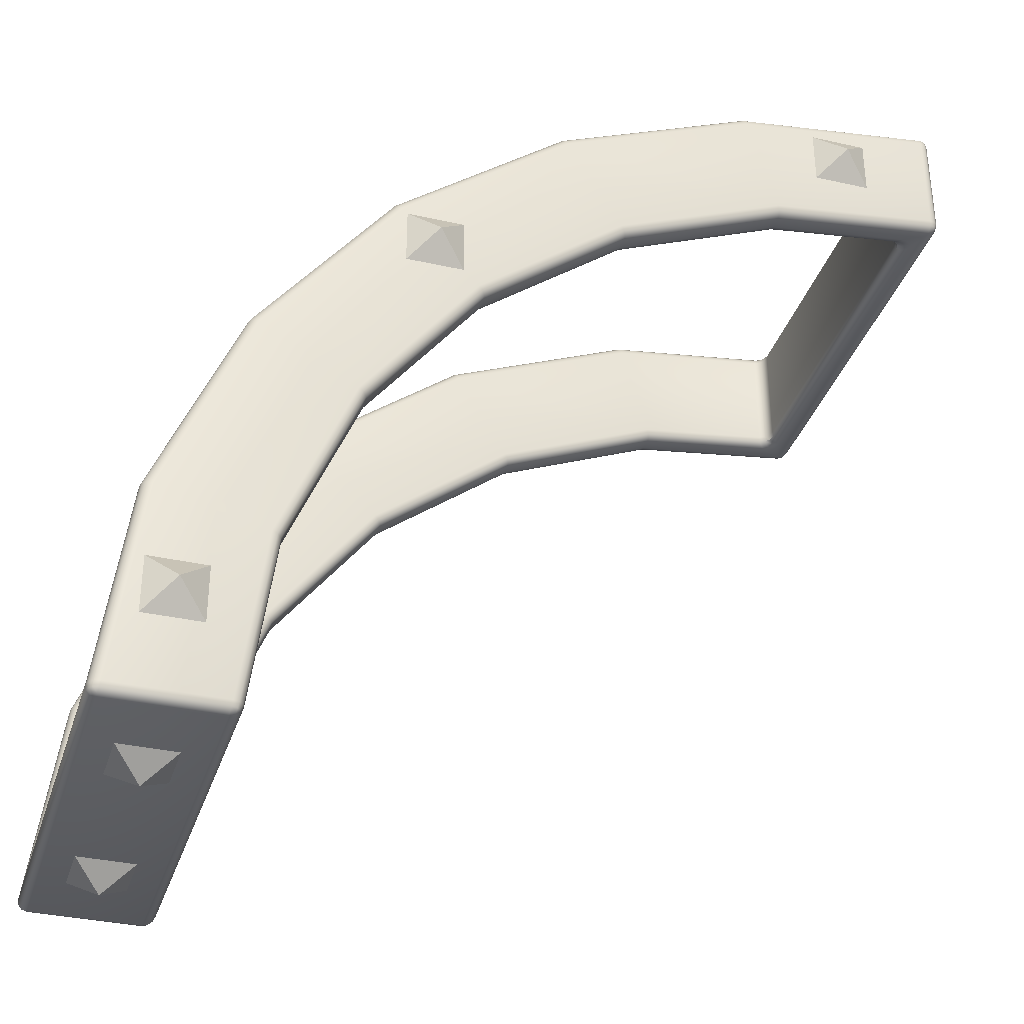
<metadata>
{"format":"obj","ext":"obj","renderer":"f3d","projection":"perspective","resolution":1024,"background":"white","views":[{"elev":-34.6,"azim":163.2,"up":"+Z"}]}
</metadata>
<code>
v 3.171 -0.4 0.4835
v 3.122 -0.35 0.47
v 3.164 -0.375 0.4817
v 3.146 -0.3567 0.4767
v 2.791 -0.4 1.4
v 2.747 -0.35 1.375
v 2.785 -0.375 1.397
v 2.769 -0.3567 1.387
v 2.187 -0.4 2.187
v 2.151 -0.35 2.151
v 2.182 -0.375 2.182
v 2.169 -0.3567 2.169
v 1.4 -0.4 2.791
v 1.375 -0.35 2.747
v 1.397 -0.375 2.785
v 1.387 -0.3567 2.769
v 0.4835 -0.4 3.171
v 0.47 -0.35 3.122
v 0.4817 -0.375 3.164
v 0.4767 -0.3567 3.146
v 0.47 1.35 3.122
v 0.4835 1.4 3.171
v 0.4767 1.357 3.146
v 0.4817 1.375 3.164
v 1.375 1.35 2.747
v 1.4 1.4 2.791
v 1.387 1.357 2.769
v 1.397 1.375 2.785
v 2.151 1.35 2.151
v 2.187 1.4 2.187
v 2.169 1.357 2.169
v 2.182 1.375 2.182
v 2.747 1.35 1.375
v 2.791 1.4 1.4
v 2.769 1.357 1.387
v 2.785 1.375 1.397
v 3.122 1.35 0.47
v 3.171 1.4 0.4835
v 3.146 1.357 0.4767
v 3.164 1.375 0.4817
v 2.639 -0.35 0.3418
v 2.591 -0.4 0.3282
v 2.615 -0.3567 0.335
v 2.597 -0.375 0.33
v 2.315 -0.35 1.125
v 2.271 -0.4 1.1
v 2.293 -0.3567 1.113
v 2.277 -0.375 1.103
v 1.798 -0.35 1.798
v 1.763 -0.4 1.763
v 1.781 -0.3567 1.781
v 1.768 -0.375 1.768
v 1.125 -0.35 2.315
v 1.1 -0.4 2.271
v 1.113 -0.3567 2.293
v 1.103 -0.375 2.277
v 0.3413 -0.5 2.64
v 0.3282 -0.45 2.591
v 0.3347 -0.4933 2.615
v 0.33 -0.475 2.597
v 0.3418 1.35 2.639
v 0.3282 1.4 2.591
v 0.335 1.357 2.615
v 0.33 1.375 2.597
v 1.1 1.4 2.271
v 1.125 1.35 2.315
v 1.103 1.375 2.277
v 1.113 1.357 2.293
v 1.763 1.4 1.763
v 1.798 1.35 1.798
v 1.768 1.375 1.768
v 1.781 1.357 1.781
v 2.271 1.4 1.1
v 2.315 1.35 1.125
v 2.277 1.375 1.103
v 2.293 1.357 1.113
v 2.591 1.4 0.3282
v 2.639 1.35 0.3418
v 2.597 1.375 0.33
v 2.615 1.357 0.335
v 1.125 1.5 2.315
v 1.1 1.45 2.271
v 1.113 1.493 2.293
v 1.103 1.475 2.277
v 0.3282 1.45 2.591
v 0.3413 1.5 2.64
v 0.33 1.475 2.597
v 0.3347 1.493 2.615
v -0.45 1.5 2.744
v -0.4504 1.45 2.693
v -0.5 1.45 2.75
v -0.4501 1.493 2.719
v -0.4749 1.493 2.747
v -0.474 1.487 2.723
v -0.4753 1.45 2.703
v -0.4503 1.475 2.7
v -0.4741 1.474 2.71
v -0.4932 1.475 2.749
v -0.4935 1.45 2.724
v -0.4869 1.474 2.724
v 0.4835 1.45 3.171
v 0.4705 1.5 3.122
v 0.4818 1.475 3.164
v 0.477 1.493 3.146
v -0.45 1.5 3.243
v -0.5 1.45 3.25
v -0.4504 1.45 3.293
v -0.4749 1.493 3.246
v -0.4501 1.493 3.268
v -0.474 1.487 3.27
v -0.4935 1.45 3.274
v -0.4932 1.475 3.249
v -0.4869 1.474 3.272
v -0.4503 1.475 3.287
v -0.4753 1.45 3.29
v -0.4741 1.474 3.283
v -0.5 -0.45 3.25
v -0.45 -0.5 3.243
v -0.4504 -0.45 3.293
v -0.4932 -0.475 3.249
v -0.4935 -0.45 3.274
v -0.4869 -0.4739 3.272
v -0.4501 -0.4933 3.268
v -0.4749 -0.4933 3.246
v -0.474 -0.4868 3.27
v -0.4753 -0.45 3.29
v -0.4503 -0.475 3.287
v -0.4741 -0.4739 3.283
v 0.4705 -0.5 3.122
v 0.4835 -0.45 3.171
v 0.477 -0.4933 3.146
v 0.4818 -0.475 3.164
v 1.4 1.45 2.791
v 1.375 1.5 2.747
v 1.397 1.475 2.785
v 1.387 1.493 2.769
v 1.375 -0.5 2.747
v 1.4 -0.45 2.791
v 1.387 -0.4933 2.769
v 1.397 -0.475 2.785
v 2.187 1.45 2.187
v 2.151 1.5 2.151
v 2.182 1.475 2.182
v 2.169 1.493 2.169
v 2.151 -0.5 2.151
v 2.187 -0.45 2.187
v 2.169 -0.4933 2.169
v 2.182 -0.475 2.182
v 2.791 1.45 1.4
v 2.747 1.5 1.375
v 2.785 1.475 1.397
v 2.769 1.493 1.387
v 2.747 -0.5 1.375
v 2.791 -0.45 1.4
v 2.769 -0.4933 1.387
v 2.785 -0.475 1.397
v 3.171 1.45 0.4835
v 3.122 1.5 0.4705
v 3.164 1.475 0.4818
v 3.146 1.493 0.477
v 3.122 -0.5 0.4705
v 3.171 -0.45 0.4835
v 3.146 -0.4933 0.477
v 3.164 -0.475 0.4818
v 3.243 1.5 -0.45
v 3.293 1.45 -0.4504
v 3.25 1.45 -0.5
v 3.268 1.493 -0.4501
v 3.246 1.493 -0.4749
v 3.27 1.487 -0.474
v 3.29 1.45 -0.4753
v 3.287 1.475 -0.4503
v 3.283 1.474 -0.4741
v 3.249 1.475 -0.4932
v 3.274 1.45 -0.4935
v 3.272 1.474 -0.4869
v 0.3282 -0.4 2.591
v 0.3418 -0.35 2.639
v 0.33 -0.375 2.597
v 0.335 -0.3567 2.615
v 1.1 -0.45 2.271
v 1.125 -0.5 2.315
v 1.103 -0.475 2.277
v 1.113 -0.4933 2.293
v 1.798 1.5 1.798
v 1.763 1.45 1.763
v 1.781 1.493 1.781
v 1.768 1.475 1.768
v 1.763 -0.45 1.763
v 1.798 -0.5 1.798
v 1.768 -0.475 1.768
v 1.781 -0.4933 1.781
v 2.315 1.5 1.125
v 2.271 1.45 1.1
v 2.293 1.493 1.113
v 2.277 1.475 1.103
v 2.271 -0.45 1.1
v 2.315 -0.5 1.125
v 2.277 -0.475 1.103
v 2.293 -0.4933 1.113
v 2.64 1.5 0.3413
v 2.591 1.45 0.3282
v 2.615 1.493 0.3347
v 2.597 1.475 0.33
v 2.591 -0.45 0.3282
v 2.64 -0.5 0.3413
v 2.597 -0.475 0.33
v 2.615 -0.4933 0.3347
v 2.744 -0.5 -0.45
v 2.693 -0.45 -0.4504
v 2.75 -0.45 -0.5
v 2.719 -0.4933 -0.4501
v 2.747 -0.4933 -0.4749
v 2.723 -0.4868 -0.474
v 2.703 -0.45 -0.4753
v 2.7 -0.475 -0.4503
v 2.71 -0.4739 -0.4741
v 2.749 -0.475 -0.4932
v 2.724 -0.45 -0.4935
v 2.724 -0.4739 -0.4869
v -0.5 -0.45 2.75
v -0.4504 -0.45 2.693
v -0.45 -0.5 2.744
v -0.4935 -0.45 2.724
v -0.4932 -0.475 2.749
v -0.4869 -0.4739 2.724
v -0.4503 -0.475 2.7
v -0.4753 -0.45 2.703
v -0.4741 -0.4739 2.71
v -0.4749 -0.4933 2.747
v -0.4501 -0.4933 2.719
v -0.474 -0.4868 2.723
v 3.25 -0.45 -0.5
v 3.293 -0.45 -0.4504
v 3.243 -0.5 -0.45
v 3.274 -0.45 -0.4935
v 3.249 -0.475 -0.4932
v 3.272 -0.4739 -0.4869
v 3.287 -0.475 -0.4503
v 3.29 -0.45 -0.4753
v 3.283 -0.4739 -0.4741
v 3.246 -0.4933 -0.4749
v 3.268 -0.4933 -0.4501
v 3.27 -0.4868 -0.474
v 2.693 1.45 -0.4504
v 2.744 1.5 -0.45
v 2.75 1.45 -0.5
v 2.7 1.475 -0.4503
v 2.703 1.45 -0.4753
v 2.71 1.474 -0.4741
v 2.747 1.493 -0.4749
v 2.719 1.493 -0.4501
v 2.723 1.487 -0.474
v 2.724 1.45 -0.4935
v 2.749 1.475 -0.4932
v 2.724 1.474 -0.4869
v 2.723 -0.35 -0.295
v 2.731 -0.2933 -0.3513
v 2.727 -0.3424 -0.3231
v 2.73 -0.3216 -0.3437
v 2.679 -0.4 -0.3432
v 2.687 -0.3413 -0.4009
v 2.683 -0.3921 -0.372
v 2.686 -0.3706 -0.3931
v 2.706 -0.2994 -0.3579
v 2.699 -0.3567 -0.3014
v 2.705 -0.3281 -0.3503
v 2.703 -0.349 -0.3296
v 2.69 -0.3168 -0.3761
v 2.683 -0.375 -0.3189
v 2.689 -0.3459 -0.3684
v 2.687 -0.3672 -0.3475
v 3.23 -0.2934 -0.3513
v 3.223 -0.35 -0.2948
v 3.229 -0.3217 -0.3437
v 3.226 -0.3424 -0.323
v 3.287 -0.3418 -0.4009
v 3.279 -0.4 -0.3422
v 3.286 -0.3709 -0.393
v 3.283 -0.3922 -0.3715
v 3.249 -0.3567 -0.3007
v 3.256 -0.2996 -0.3579
v 3.252 -0.3491 -0.3293
v 3.255 -0.3282 -0.3503
v 3.269 -0.375 -0.3179
v 3.277 -0.3172 -0.3761
v 3.273 -0.3673 -0.347
v 3.276 -0.3461 -0.3683
v -0.3422 -0.4 3.279
v -0.4009 -0.3418 3.287
v -0.3715 -0.3922 3.283
v -0.393 -0.3709 3.286
v -0.2948 -0.35 3.223
v -0.3513 -0.2934 3.23
v -0.323 -0.3424 3.226
v -0.3437 -0.3217 3.229
v -0.3179 -0.375 3.269
v -0.3761 -0.3172 3.277
v -0.347 -0.3673 3.273
v -0.3683 -0.3461 3.276
v -0.3007 -0.3567 3.249
v -0.3579 -0.2996 3.256
v -0.3293 -0.3491 3.252
v -0.3503 -0.3282 3.255
v -0.4009 1.342 3.287
v -0.3422 1.4 3.279
v -0.393 1.371 3.286
v -0.3715 1.392 3.283
v -0.3513 1.293 3.23
v -0.2948 1.35 3.223
v -0.3437 1.322 3.229
v -0.323 1.342 3.226
v -0.3761 1.317 3.277
v -0.3179 1.375 3.269
v -0.3683 1.346 3.276
v -0.347 1.367 3.273
v -0.3579 1.3 3.256
v -0.3007 1.357 3.249
v -0.3503 1.328 3.255
v -0.3293 1.349 3.252
v 3.223 1.35 -0.2948
v 3.23 1.293 -0.3513
v 3.226 1.342 -0.323
v 3.229 1.322 -0.3437
v 3.279 1.4 -0.3422
v 3.287 1.342 -0.4009
v 3.283 1.392 -0.3715
v 3.286 1.371 -0.393
v 3.249 1.357 -0.3007
v 3.256 1.3 -0.3579
v 3.252 1.349 -0.3293
v 3.255 1.328 -0.3503
v 3.269 1.375 -0.3179
v 3.277 1.317 -0.3761
v 3.273 1.367 -0.347
v 3.276 1.346 -0.3683
v -0.3513 -0.2933 2.731
v -0.295 -0.35 2.723
v -0.3437 -0.3216 2.73
v -0.3231 -0.3424 2.727
v -0.4009 -0.3413 2.687
v -0.3432 -0.4 2.679
v -0.3931 -0.3706 2.686
v -0.372 -0.3921 2.683
v -0.3014 -0.3567 2.699
v -0.3579 -0.2994 2.706
v -0.3296 -0.349 2.703
v -0.3503 -0.3281 2.705
v -0.3189 -0.375 2.683
v -0.3761 -0.3168 2.69
v -0.3475 -0.3672 2.687
v -0.3684 -0.3459 2.689
v 2.731 1.293 -0.3513
v 2.723 1.35 -0.295
v 2.73 1.322 -0.3437
v 2.727 1.342 -0.3231
v 2.687 1.341 -0.4009
v 2.679 1.4 -0.3432
v 2.686 1.371 -0.3931
v 2.683 1.392 -0.372
v 2.706 1.299 -0.3579
v 2.699 1.357 -0.3014
v 2.705 1.328 -0.3503
v 2.703 1.349 -0.3296
v 2.69 1.317 -0.3761
v 2.683 1.375 -0.3189
v 2.689 1.346 -0.3684
v 2.687 1.367 -0.3475
v -0.295 1.35 2.723
v -0.3513 1.293 2.731
v -0.3231 1.342 2.727
v -0.3437 1.322 2.73
v -0.3432 1.4 2.679
v -0.4009 1.341 2.687
v -0.372 1.392 2.683
v -0.3931 1.371 2.686
v -0.3579 1.299 2.706
v -0.3014 1.357 2.699
v -0.3503 1.328 2.705
v -0.3296 1.349 2.703
v -0.3761 1.317 2.69
v -0.3189 1.375 2.683
v -0.3684 1.346 2.689
v -0.3475 1.367 2.687
v 0.13 -0.5 2.87
v 0.13 -0.5 3.13
v -0 -0.6 3
v -0.13 -0.5 3.13
v -0.13 -0.5 2.87
v 3.13 -0.5 -0.13
v 3.13 -0.5 0.13
v 3 -0.6 0
v 2.87 -0.5 0.13
v 2.87 -0.5 -0.13
v -0.13 1.5 3.13
v 0.13 1.5 3.13
v 0 1.6 3
v 0.13 1.5 2.87
v -0.13 1.5 2.87
v 2.87 1.5 0.13
v 3.13 1.5 0.13
v 3 1.6 -0
v 3.13 1.5 -0.13
v 2.87 1.5 -0.13
v 3.13 1.13 -0.5
v 3.13 0.87 -0.5
v 3 1 -0.6
v 2.87 0.87 -0.5
v 2.87 1.13 -0.5
v -0.5 0.87 2.87
v -0.5 0.87 3.13
v -0.6 1 3
v -0.5 1.13 3.13
v -0.5 1.13 2.87
v 3.13 0.13 -0.5
v 3.13 -0.13 -0.5
v 3 -0 -0.6
v 2.87 -0.13 -0.5
v 2.87 0.13 -0.5
v -0.5 -0.13 2.87
v -0.5 -0.13 3.13
v -0.6 0 3
v -0.5 0.13 3.13
v -0.5 0.13 2.87
v 2.13 -0.5 1.87
v 2.13 -0.5 2.13
v 2 -0.6 2
v 1.87 -0.5 2.13
v 1.87 -0.5 1.87
v 1.87 1.5 2.13
v 2.13 1.5 2.13
v 2 1.6 2
v 2.13 1.5 1.87
v 1.87 1.5 1.87
f 26 101 22
f 330 286 334
f 10 49 53
f 5 162 1
f 247 233 211
f 106 221 117
f 62 82 65
f 65 186 69
f 20 293 301
f 298 317 313
f 30 133 26
f 24 318 23
f 34 141 30
f 17 138 13
f 38 149 34
f 13 146 9
f 346 381 377
f 9 154 5
f 190 198 153
f 69 194 73
f 54 58 177
f 73 202 77
f 50 181 54
f 185 81 134
f 46 189 50
f 42 197 46
f 262 365 357
f 89 94 93
f 92 97 94
f 95 96 90
f 95 100 97
f 98 99 91
f 93 100 98
f 94 97 100
f 108 109 105
f 112 110 108
f 106 113 112
f 115 113 111
f 107 116 115
f 114 110 116
f 110 113 116
f 117 122 121
f 120 125 122
f 123 124 118
f 127 125 123
f 119 128 127
f 121 128 126
f 122 125 128
f 168 169 165
f 172 170 168
f 166 173 172
f 171 176 173
f 167 176 175
f 174 170 176
f 170 173 176
f 209 214 213
f 212 217 214
f 215 216 210
f 215 220 217
f 218 219 211
f 213 220 218
f 214 217 220
f 224 225 221
f 228 226 224
f 227 228 222
f 231 229 227
f 223 232 231
f 230 226 232
f 226 229 232
f 233 238 237
f 236 241 238
f 234 241 240
f 239 244 241
f 242 243 235
f 237 244 242
f 238 241 244
f 248 249 245
f 252 250 248
f 246 253 252
f 251 256 253
f 254 255 247
f 249 256 254
f 250 253 256
f 85 84 82
f 87 83 84
f 88 81 83
f 85 96 87
f 87 92 88
f 88 89 86
f 105 104 102
f 109 103 104
f 114 101 103
f 117 111 106
f 121 115 111
f 115 119 107
f 118 131 123
f 123 132 127
f 127 130 119
f 102 136 134
f 136 103 135
f 103 133 135
f 137 131 129
f 139 132 131
f 132 138 130
f 134 144 142
f 136 143 144
f 135 141 143
f 137 147 139
f 147 140 139
f 148 138 140
f 142 152 150
f 144 151 152
f 151 141 149
f 153 147 145
f 155 148 147
f 156 146 148
f 158 152 160
f 152 159 160
f 159 149 157
f 161 155 153
f 155 164 156
f 164 154 156
f 165 160 168
f 168 159 172
f 172 157 166
f 181 60 58
f 183 59 60
f 59 182 57
f 186 84 188
f 84 187 188
f 83 185 187
f 189 183 181
f 183 192 184
f 184 190 182
f 186 196 194
f 196 187 195
f 187 193 195
f 197 191 189
f 199 192 191
f 200 190 192
f 194 204 202
f 196 203 204
f 195 201 203
f 197 207 199
f 207 200 199
f 208 198 200
f 205 216 207
f 207 212 208
f 208 209 206
f 222 95 90
f 228 99 95
f 224 91 99
f 58 227 222
f 60 231 227
f 59 223 231
f 234 171 166
f 240 175 171
f 175 233 167
f 235 163 161
f 243 164 163
f 239 162 164
f 211 254 247
f 219 249 254
f 249 210 245
f 221 120 117
f 225 124 120
f 230 118 124
f 211 237 218
f 218 242 213
f 213 235 209
f 105 93 108
f 108 98 112
f 112 91 106
f 165 251 246
f 169 255 251
f 174 247 255
f 202 248 245
f 204 252 248
f 203 246 252
f 61 68 66
f 63 67 68
f 64 65 67
f 382 62 64
f 378 64 63
f 23 310 21
f 39 321 329
f 29 70 74
f 17 297 289
f 19 301 297
f 294 370 309
f 290 107 119
f 22 314 24
f 302 309 317
f 22 28 26
f 24 27 28
f 23 25 27
f 17 15 19
f 19 16 20
f 20 14 18
f 30 28 32
f 28 31 32
f 31 25 29
f 9 15 13
f 11 16 15
f 12 14 16
f 30 36 34
f 32 35 36
f 31 33 35
f 9 7 11
f 7 12 11
f 12 6 10
f 38 36 40
f 40 35 39
f 39 33 37
f 1 7 5
f 3 8 7
f 4 6 8
f 40 329 333
f 337 377 370
f 38 333 325
f 178 55 180
f 180 56 179
f 179 54 177
f 66 72 70
f 72 67 71
f 67 69 71
f 49 55 53
f 51 56 55
f 52 54 56
f 70 76 74
f 72 75 76
f 71 73 75
f 45 51 49
f 51 48 52
f 48 50 52
f 78 76 80
f 80 75 79
f 79 73 77
f 41 47 45
f 43 48 47
f 44 46 48
f 361 258 353
f 269 361 365
f 245 210 262
f 338 180 345
f 345 179 349
f 222 90 374
f 349 177 342
f 354 80 362
f 350 374 381
f 4 274 2
f 3 281 4
f 234 166 326
f 286 326 334
f 290 313 305
f 1 285 3
f 270 42 44
f 273 330 322
f 258 322 353
f 366 77 358
f 369 63 61
f 362 79 366
f 266 44 43
f 377 372 370
f 379 371 372
f 371 378 369
f 381 379 377
f 383 380 379
f 380 382 378
f 374 383 381
f 376 384 383
f 384 373 382
f 305 315 307
f 315 308 307
f 316 306 308
f 313 319 315
f 319 316 315
f 320 314 316
f 317 311 319
f 311 320 319
f 312 318 320
f 289 299 291
f 291 300 292
f 300 290 292
f 297 303 299
f 299 304 300
f 304 298 300
f 301 295 303
f 303 296 304
f 296 302 304
f 326 336 334
f 336 327 335
f 335 325 333
f 334 332 330
f 332 335 331
f 331 333 329
f 330 324 322
f 324 331 323
f 323 329 321
f 265 260 258
f 267 259 260
f 259 266 257
f 269 267 265
f 271 268 267
f 268 270 266
f 262 271 269
f 264 272 271
f 272 261 270
f 345 340 338
f 340 348 339
f 339 346 337
f 349 347 345
f 347 352 348
f 348 350 346
f 342 351 349
f 351 343 352
f 352 341 350
f 281 276 274
f 283 275 276
f 275 282 273
f 285 283 281
f 287 284 283
f 284 286 282
f 278 287 285
f 280 288 287
f 288 277 286
f 358 368 366
f 368 359 367
f 367 357 365
f 366 364 362
f 364 367 363
f 363 365 361
f 362 356 354
f 356 363 355
f 355 361 353
f 321 356 323
f 323 355 324
f 324 353 322
f 274 259 257
f 276 260 259
f 275 258 260
f 337 296 339
f 339 295 340
f 340 293 338
f 310 371 369
f 312 372 371
f 311 370 372
f 257 43 41
f 385 386 387
f 386 388 387
f 388 389 387
f 389 385 387
f 390 391 392
f 391 393 392
f 393 394 392
f 394 390 392
f 395 396 397
f 396 398 397
f 398 399 397
f 399 395 397
f 400 401 402
f 401 403 402
f 403 404 402
f 404 400 402
f 405 406 407
f 406 408 407
f 408 409 407
f 409 405 407
f 410 411 412
f 411 413 412
f 413 414 412
f 414 410 412
f 415 416 417
f 416 418 417
f 418 419 417
f 419 415 417
f 420 421 422
f 421 423 422
f 423 424 422
f 424 420 422
f 425 426 427
f 426 428 427
f 428 429 427
f 429 425 427
f 430 431 432
f 431 433 432
f 433 434 432
f 434 430 432
f 26 133 101
f 330 282 286
f 18 14 178
f 14 10 53
f 10 6 45
f 6 2 41
f 2 274 257
f 2 257 41
f 293 18 338
f 14 53 178
f 178 338 18
f 6 41 45
f 10 45 49
f 5 154 162
f 247 167 233
f 106 91 221
f 62 85 82
f 65 82 186
f 20 18 293
f 298 302 317
f 30 141 133
f 24 314 318
f 34 149 141
f 17 130 138
f 38 157 149
f 13 138 146
f 346 350 381
f 9 146 154
f 206 209 235
f 235 161 206
f 161 153 206
f 153 145 190
f 145 137 182
f 137 129 182
f 129 118 57
f 182 129 57
f 118 223 57
f 145 182 190
f 198 206 153
f 69 186 194
f 54 181 58
f 73 194 202
f 50 189 181
f 86 89 105
f 105 102 86
f 102 134 86
f 134 142 185
f 142 150 193
f 150 158 193
f 158 165 201
f 193 158 201
f 165 246 201
f 142 193 185
f 81 86 134
f 46 197 189
f 42 205 197
f 262 269 365
f 89 92 94
f 92 96 97
f 95 97 96
f 95 99 100
f 98 100 99
f 93 94 100
f 108 110 109
f 112 113 110
f 106 111 113
f 115 116 113
f 107 114 116
f 114 109 110
f 117 120 122
f 120 124 125
f 123 125 124
f 127 128 125
f 119 126 128
f 121 122 128
f 168 170 169
f 172 173 170
f 166 171 173
f 171 175 176
f 167 174 176
f 174 169 170
f 209 212 214
f 212 216 217
f 215 217 216
f 215 219 220
f 218 220 219
f 213 214 220
f 224 226 225
f 228 229 226
f 227 229 228
f 231 232 229
f 223 230 232
f 230 225 226
f 233 236 238
f 236 240 241
f 234 239 241
f 239 243 244
f 242 244 243
f 237 238 244
f 248 250 249
f 252 253 250
f 246 251 253
f 251 255 256
f 254 256 255
f 249 250 256
f 85 87 84
f 87 88 83
f 88 86 81
f 85 90 96
f 87 96 92
f 88 92 89
f 105 109 104
f 109 114 103
f 114 107 101
f 117 121 111
f 121 126 115
f 115 126 119
f 118 129 131
f 123 131 132
f 127 132 130
f 102 104 136
f 136 104 103
f 103 101 133
f 137 139 131
f 139 140 132
f 132 140 138
f 134 136 144
f 136 135 143
f 135 133 141
f 137 145 147
f 147 148 140
f 148 146 138
f 142 144 152
f 144 143 151
f 151 143 141
f 153 155 147
f 155 156 148
f 156 154 146
f 158 150 152
f 152 151 159
f 159 151 149
f 161 163 155
f 155 163 164
f 164 162 154
f 165 158 160
f 168 160 159
f 172 159 157
f 181 183 60
f 183 184 59
f 59 184 182
f 186 82 84
f 84 83 187
f 83 81 185
f 189 191 183
f 183 191 192
f 184 192 190
f 186 188 196
f 196 188 187
f 187 185 193
f 197 199 191
f 199 200 192
f 200 198 190
f 194 196 204
f 196 195 203
f 195 193 201
f 197 205 207
f 207 208 200
f 208 206 198
f 205 210 216
f 207 216 212
f 208 212 209
f 222 228 95
f 228 224 99
f 224 221 91
f 58 60 227
f 60 59 231
f 59 57 223
f 234 240 171
f 240 236 175
f 175 236 233
f 235 243 163
f 243 239 164
f 239 234 162
f 211 219 254
f 219 215 249
f 249 215 210
f 221 225 120
f 225 230 124
f 230 223 118
f 211 233 237
f 218 237 242
f 213 242 235
f 105 89 93
f 108 93 98
f 112 98 91
f 165 169 251
f 169 174 255
f 174 167 247
f 202 204 248
f 204 203 252
f 203 201 246
f 61 63 68
f 63 64 67
f 64 62 65
f 382 373 62
f 378 382 64
f 23 318 310
f 39 37 321
f 354 321 37
f 37 33 78
f 33 29 74
f 29 25 66
f 25 21 61
f 21 310 369
f 21 369 61
f 78 354 37
f 74 78 33
f 25 61 66
f 29 66 70
f 17 19 297
f 19 20 301
f 294 337 370
f 306 22 101
f 119 130 289
f 130 17 289
f 306 101 107
f 308 306 107
f 119 289 291
f 119 291 292
f 307 308 107
f 305 307 107
f 119 292 290
f 290 305 107
f 22 306 314
f 302 294 309
f 22 24 28
f 24 23 27
f 23 21 25
f 17 13 15
f 19 15 16
f 20 16 14
f 30 26 28
f 28 27 31
f 31 27 25
f 9 11 15
f 11 12 16
f 12 10 14
f 30 32 36
f 32 31 35
f 31 29 33
f 9 5 7
f 7 8 12
f 12 8 6
f 38 34 36
f 40 36 35
f 39 35 33
f 1 3 7
f 3 4 8
f 4 2 6
f 40 39 329
f 337 346 377
f 38 40 333
f 178 53 55
f 180 55 56
f 179 56 54
f 66 68 72
f 72 68 67
f 67 65 69
f 49 51 55
f 51 52 56
f 52 50 54
f 70 72 76
f 72 71 75
f 71 69 73
f 45 47 51
f 51 47 48
f 48 46 50
f 78 74 76
f 80 76 75
f 79 75 73
f 41 43 47
f 43 44 48
f 44 42 46
f 361 265 258
f 269 265 361
f 358 77 202
f 210 205 261
f 205 42 261
f 358 202 245
f 360 358 245
f 210 261 263
f 210 263 264
f 359 360 245
f 357 359 245
f 210 264 262
f 262 357 245
f 338 178 180
f 345 180 179
f 342 177 58
f 90 85 373
f 85 62 373
f 342 58 222
f 344 342 222
f 90 373 375
f 90 375 376
f 343 344 222
f 341 343 222
f 90 376 374
f 374 341 222
f 349 179 177
f 354 78 80
f 350 341 374
f 4 281 274
f 3 285 281
f 278 1 162
f 166 157 325
f 157 38 325
f 278 162 234
f 280 278 234
f 166 325 327
f 166 327 328
f 279 280 234
f 277 279 234
f 166 328 326
f 326 277 234
f 286 277 326
f 290 298 313
f 1 278 285
f 270 261 42
f 273 282 330
f 258 273 322
f 366 79 77
f 369 378 63
f 362 80 79
f 266 270 44
f 377 379 372
f 379 380 371
f 371 380 378
f 381 383 379
f 383 384 380
f 380 384 382
f 374 376 383
f 376 375 384
f 384 375 373
f 305 313 315
f 315 316 308
f 316 314 306
f 313 317 319
f 319 320 316
f 320 318 314
f 317 309 311
f 311 312 320
f 312 310 318
f 289 297 299
f 291 299 300
f 300 298 290
f 297 301 303
f 299 303 304
f 304 302 298
f 301 293 295
f 303 295 296
f 296 294 302
f 326 328 336
f 336 328 327
f 335 327 325
f 334 336 332
f 332 336 335
f 331 335 333
f 330 332 324
f 324 332 331
f 323 331 329
f 265 267 260
f 267 268 259
f 259 268 266
f 269 271 267
f 271 272 268
f 268 272 270
f 262 264 271
f 264 263 272
f 272 263 261
f 345 347 340
f 340 347 348
f 339 348 346
f 349 351 347
f 347 351 352
f 348 352 350
f 342 344 351
f 351 344 343
f 352 343 341
f 281 283 276
f 283 284 275
f 275 284 282
f 285 287 283
f 287 288 284
f 284 288 286
f 278 280 287
f 280 279 288
f 288 279 277
f 358 360 368
f 368 360 359
f 367 359 357
f 366 368 364
f 364 368 367
f 363 367 365
f 362 364 356
f 356 364 363
f 355 363 361
f 321 354 356
f 323 356 355
f 324 355 353
f 274 276 259
f 276 275 260
f 275 273 258
f 337 294 296
f 339 296 295
f 340 295 293
f 310 312 371
f 312 311 372
f 311 309 370
f 257 266 43

</code>
